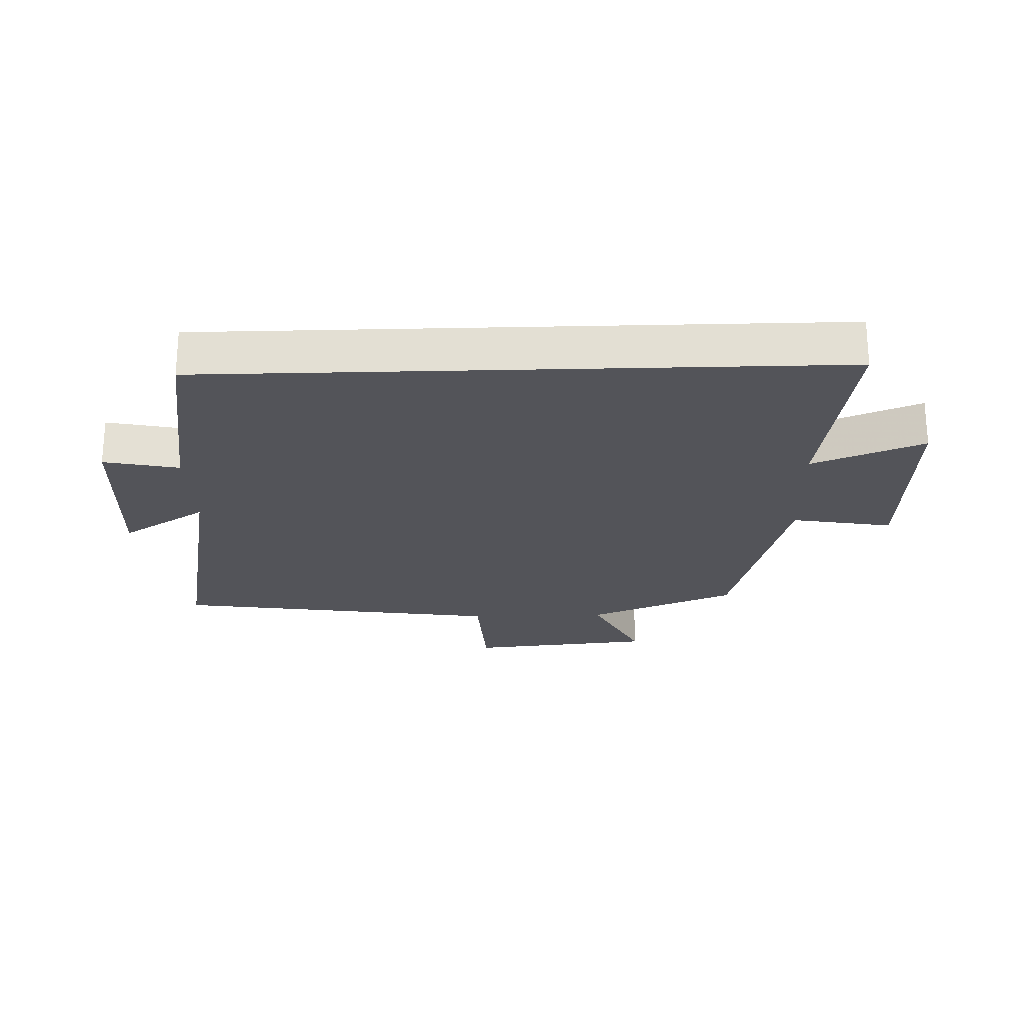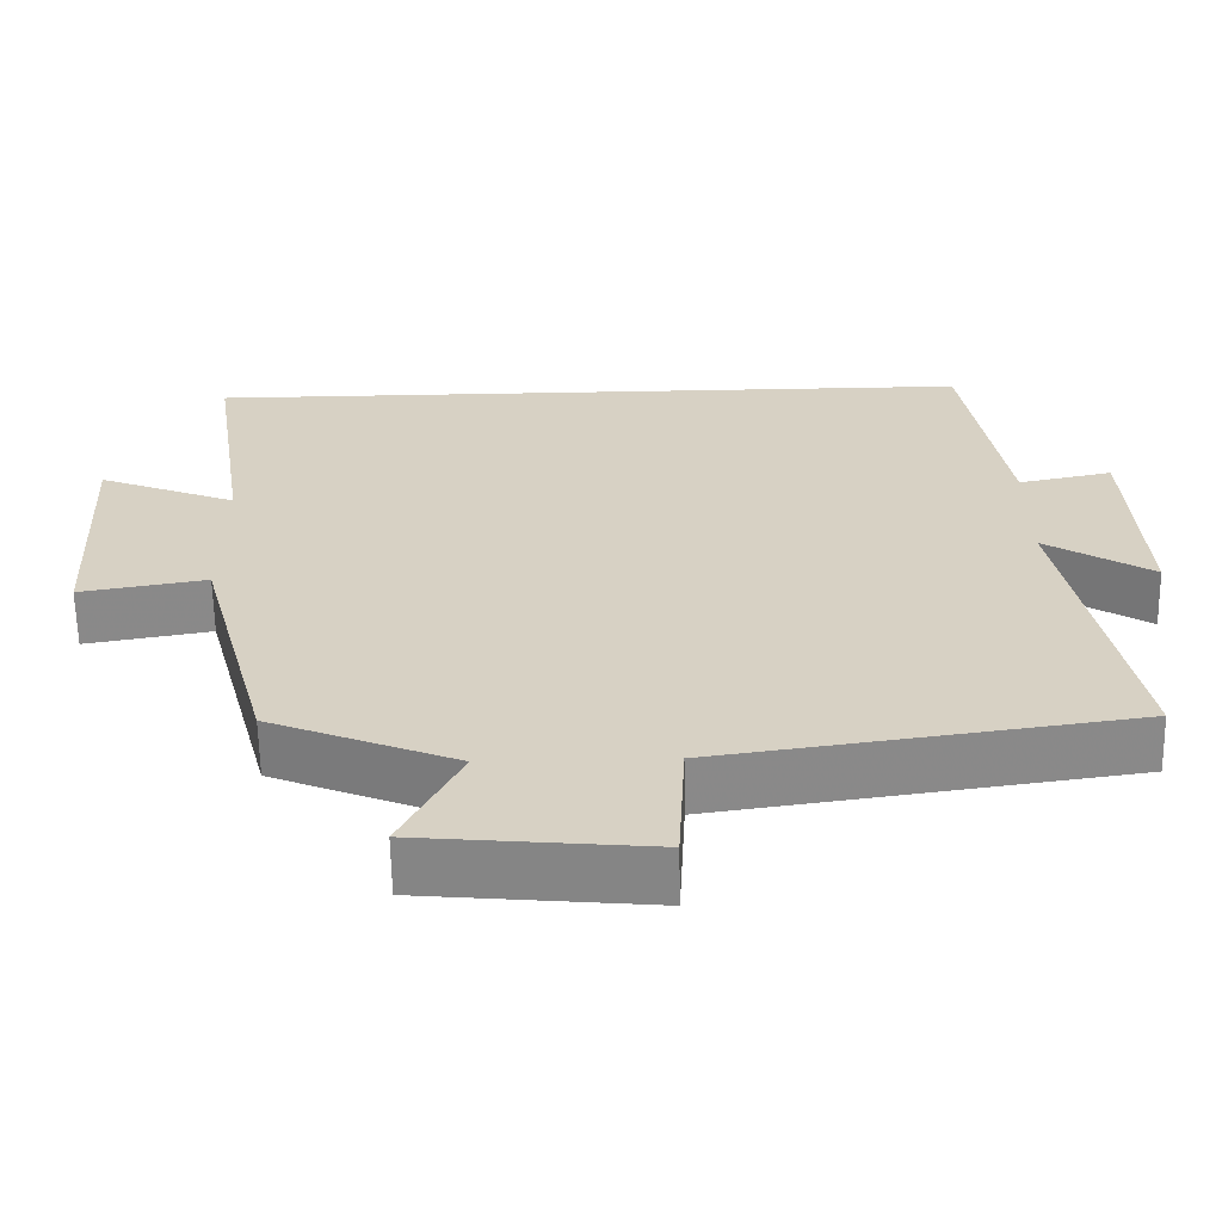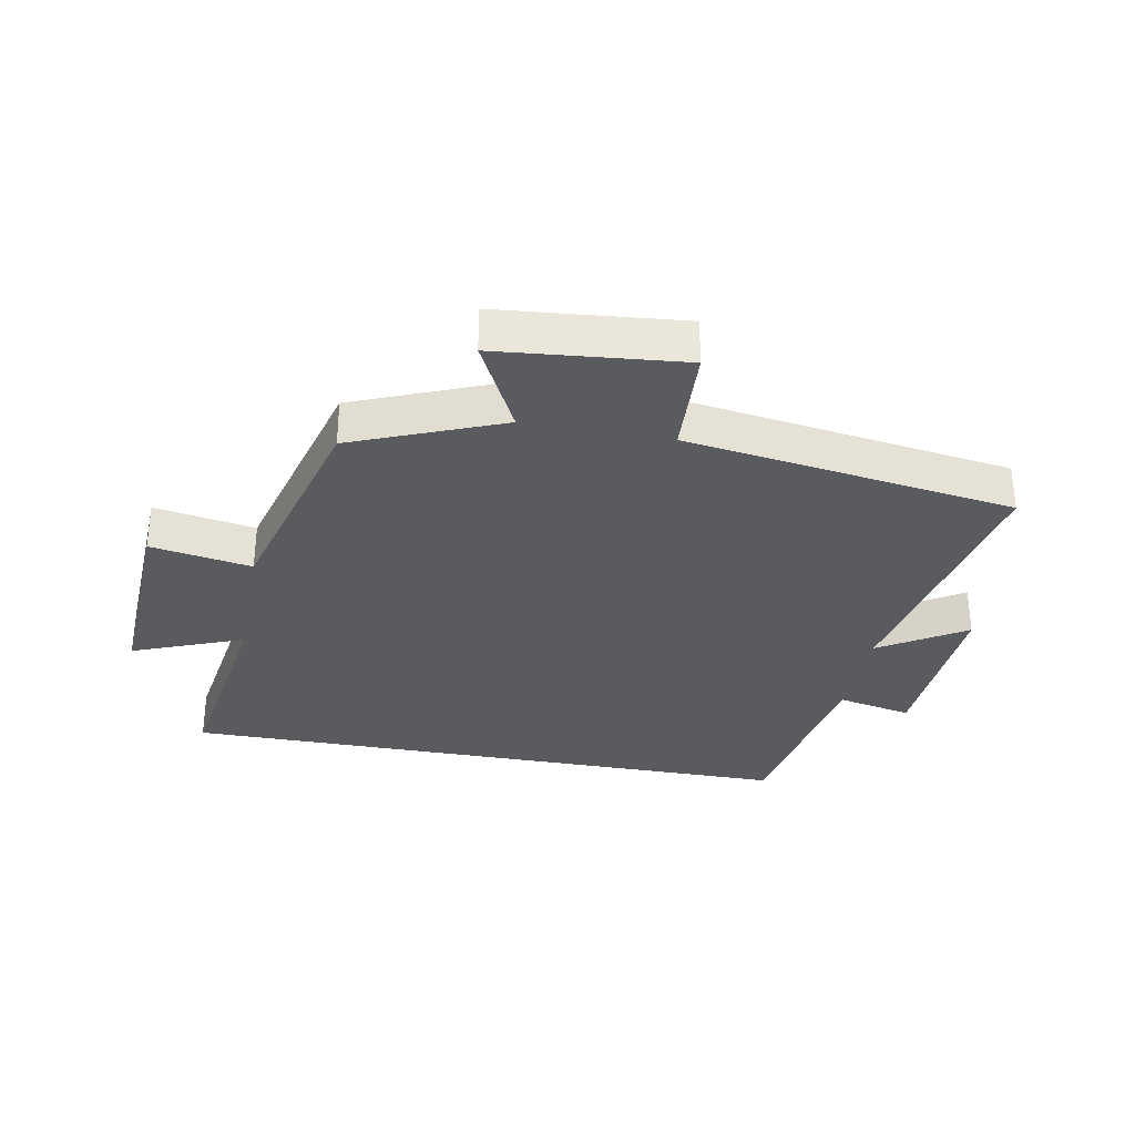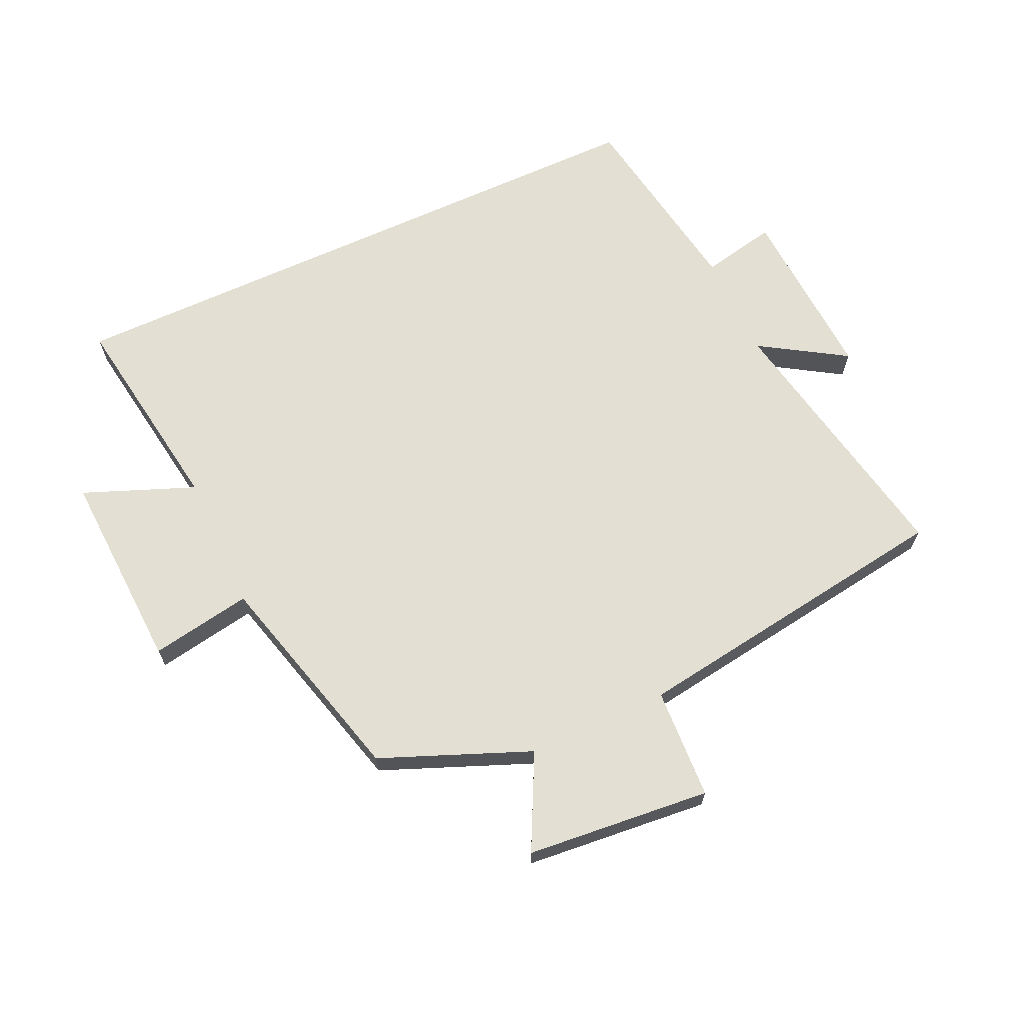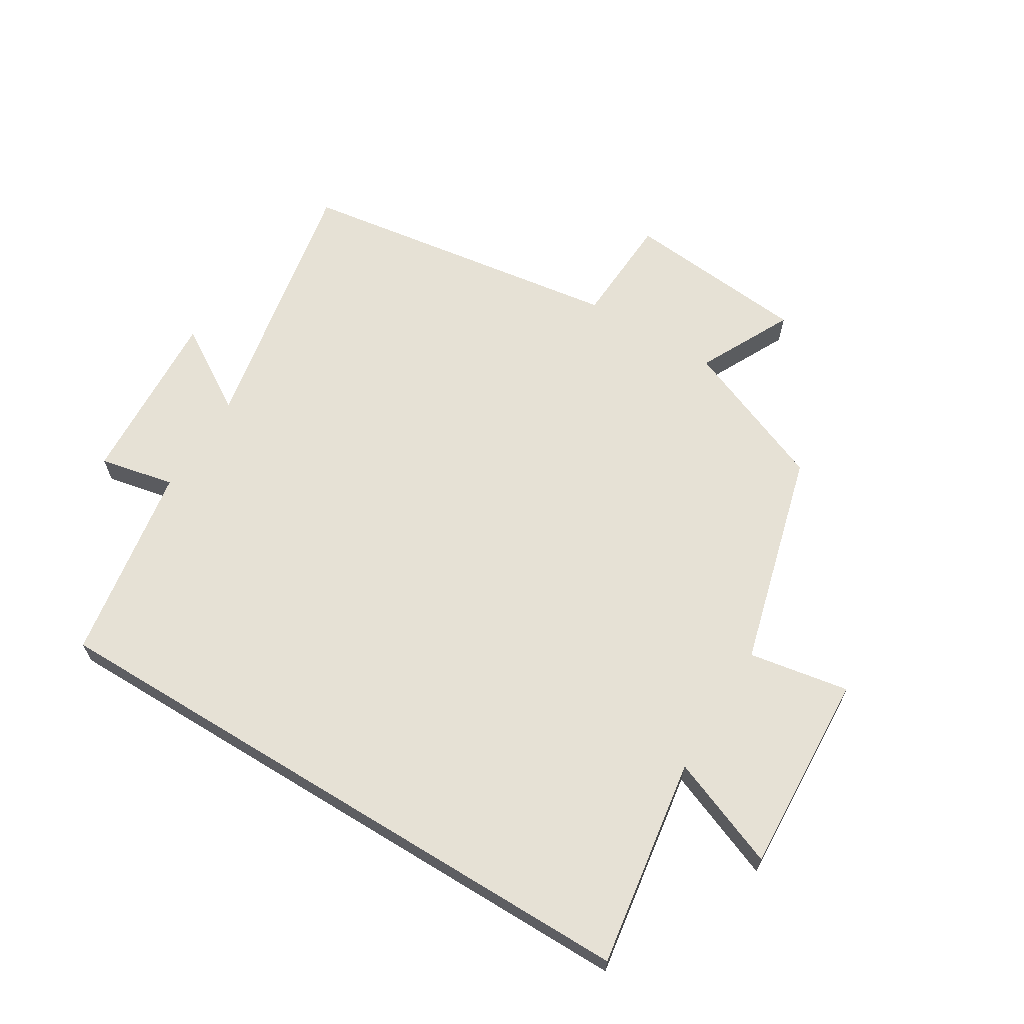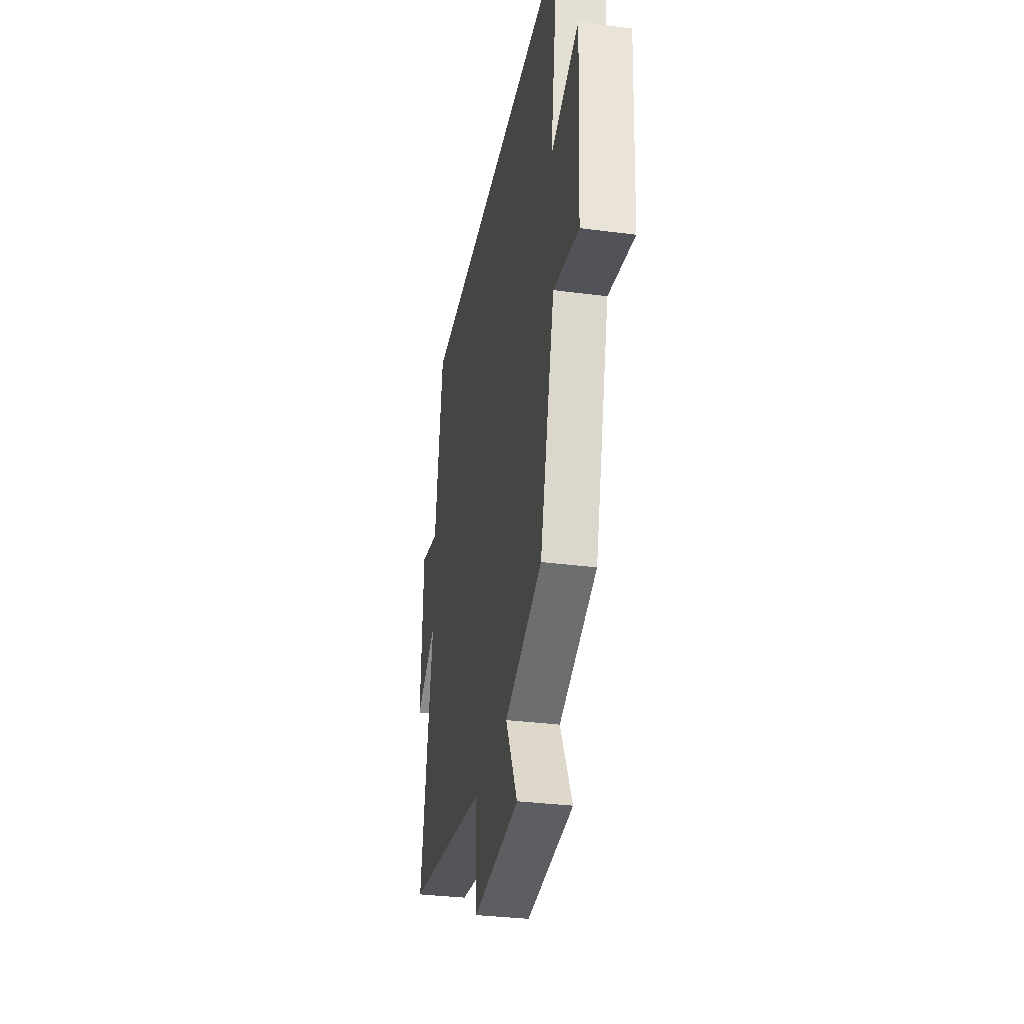
<metadata>
{"format":"obj","ext":"obj","renderer":"f3d","projection":"perspective","resolution":1024,"background":"white","views":[{"elev":-23.7,"azim":1.8,"up":"+Y"},{"elev":-62.7,"azim":-179.0,"up":"+Z"},{"elev":-32.1,"azim":169.4,"up":"+Y"},{"elev":66.5,"azim":155.3,"up":"+Y"},{"elev":64.8,"azim":31.4,"up":"+Y"},{"elev":-32.2,"azim":79.6,"up":"+Z"}]}
</metadata>
<code>
v 0.551 0.07 0.5
v 0.5 0.07 0.166
v 0.677 0.07 0.236
v 0.661 0.07 -0.086
v 0.5 0.07 -0.058
v 0.407 0.07 -0.404
v 0.17 0.07 -0.5
v 0.245 0.07 -0.649
v -0.049 0.07 -0.677
v -0.058 0.07 -0.5
v -0.582 0.07 -0.424
v -0.5 0.07 0.007
v -0.636 0.07 -0.078
v -0.62 0.07 0.208
v -0.5 0.07 0.183
v -0.448 0.07 0.5
v 0.551 0 0.5
v 0.5 0 0.166
v 0.677 0 0.236
v 0.661 0 -0.086
v 0.5 0 -0.058
v 0.407 0 -0.404
v 0.17 0 -0.5
v 0.245 0 -0.649
v -0.049 0 -0.677
v -0.058 0 -0.5
v -0.582 0 -0.424
v -0.5 0 0.007
v -0.636 0 -0.078
v -0.62 0 0.208
v -0.5 0 0.183
v -0.448 0 0.5
f 15 16 1 2
f 12 13 14 15
f 12 15 2
f 10 11 12 2
f 7 8 9 10
f 7 10 2
f 6 7 2
f 5 6 2
f 2 3 4 5
f 18 17 32 31
f 31 30 29 28
f 18 31 28
f 18 28 27 26
f 26 25 24 23
f 18 26 23
f 18 23 22
f 18 22 21
f 21 20 19 18
f 1 17 18 2
f 2 18 19 3
f 3 19 20 4
f 4 20 21 5
f 5 21 22 6
f 6 22 23 7
f 7 23 24 8
f 8 24 25 9
f 9 25 26 10
f 10 26 27 11
f 11 27 28 12
f 12 28 29 13
f 13 29 30 14
f 14 30 31 15
f 15 31 32 16
f 16 32 17 1

</code>
